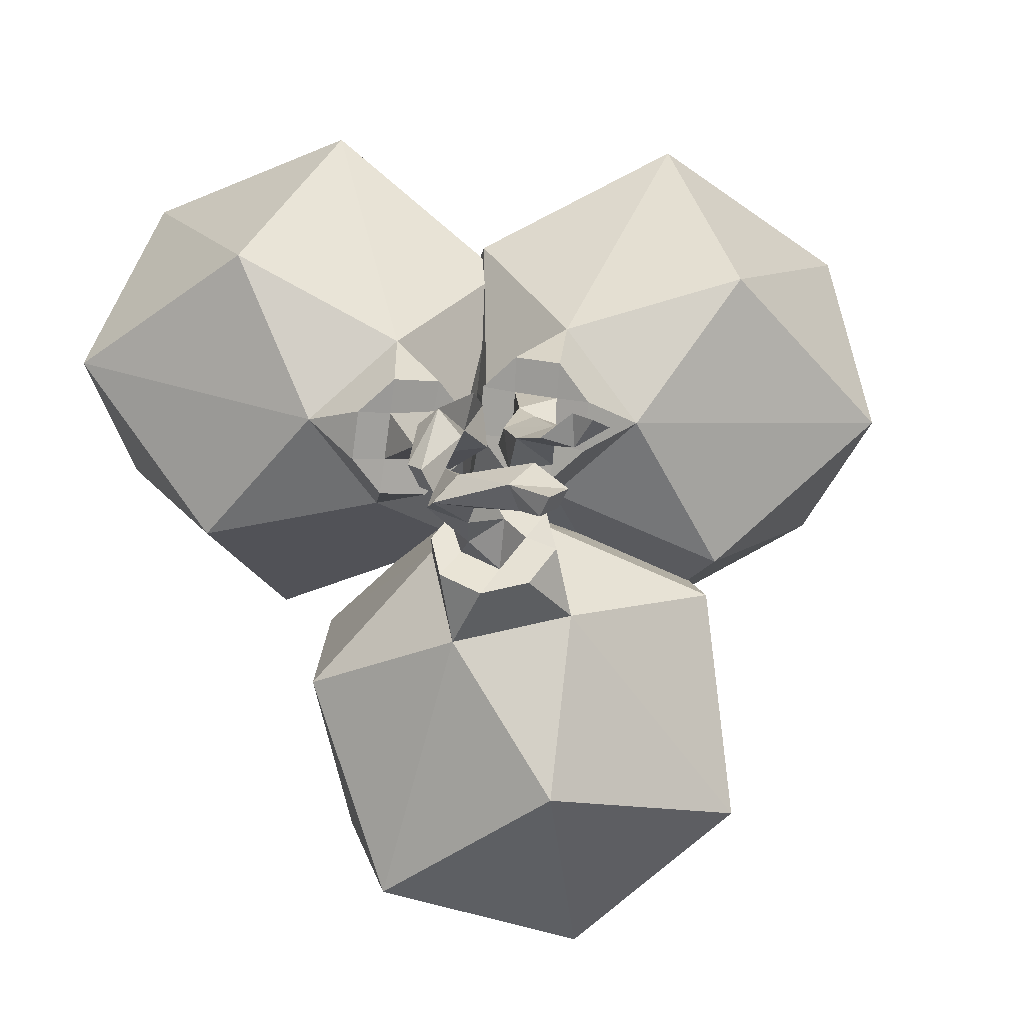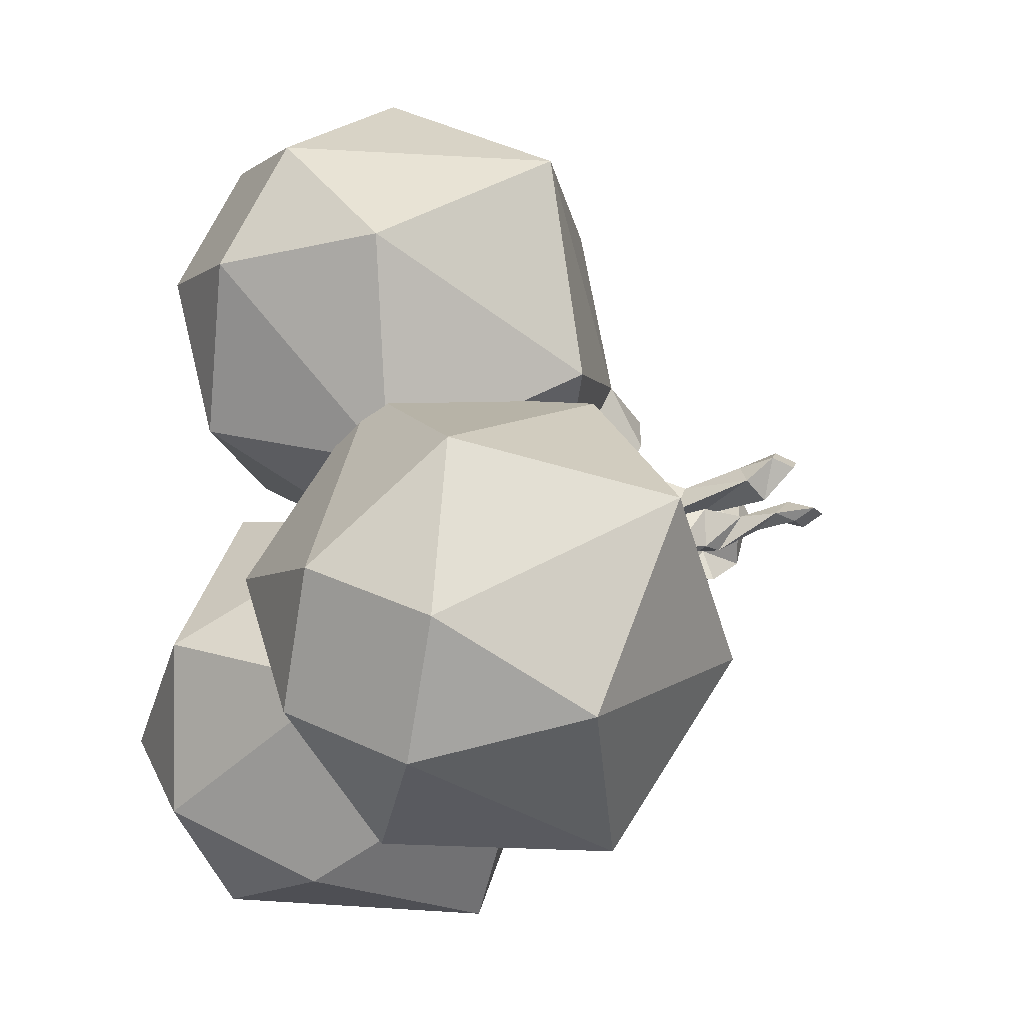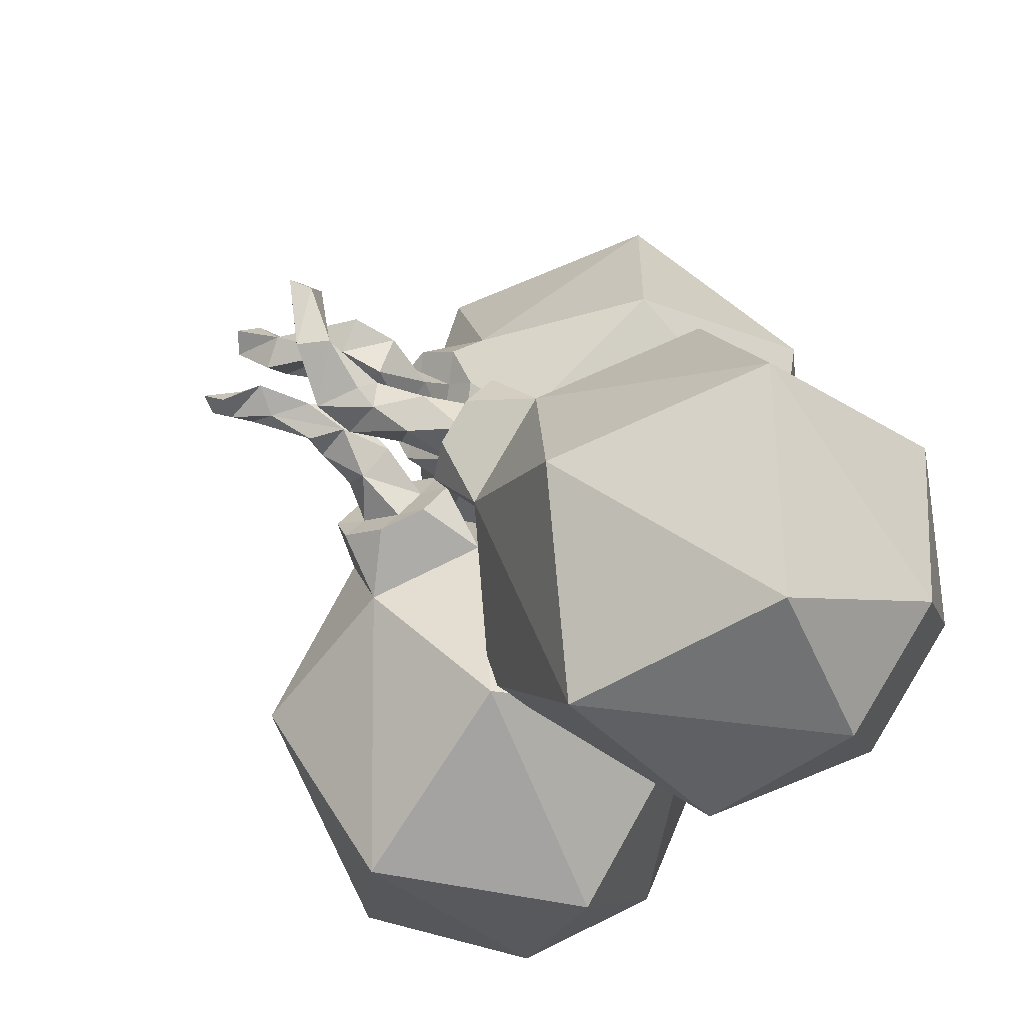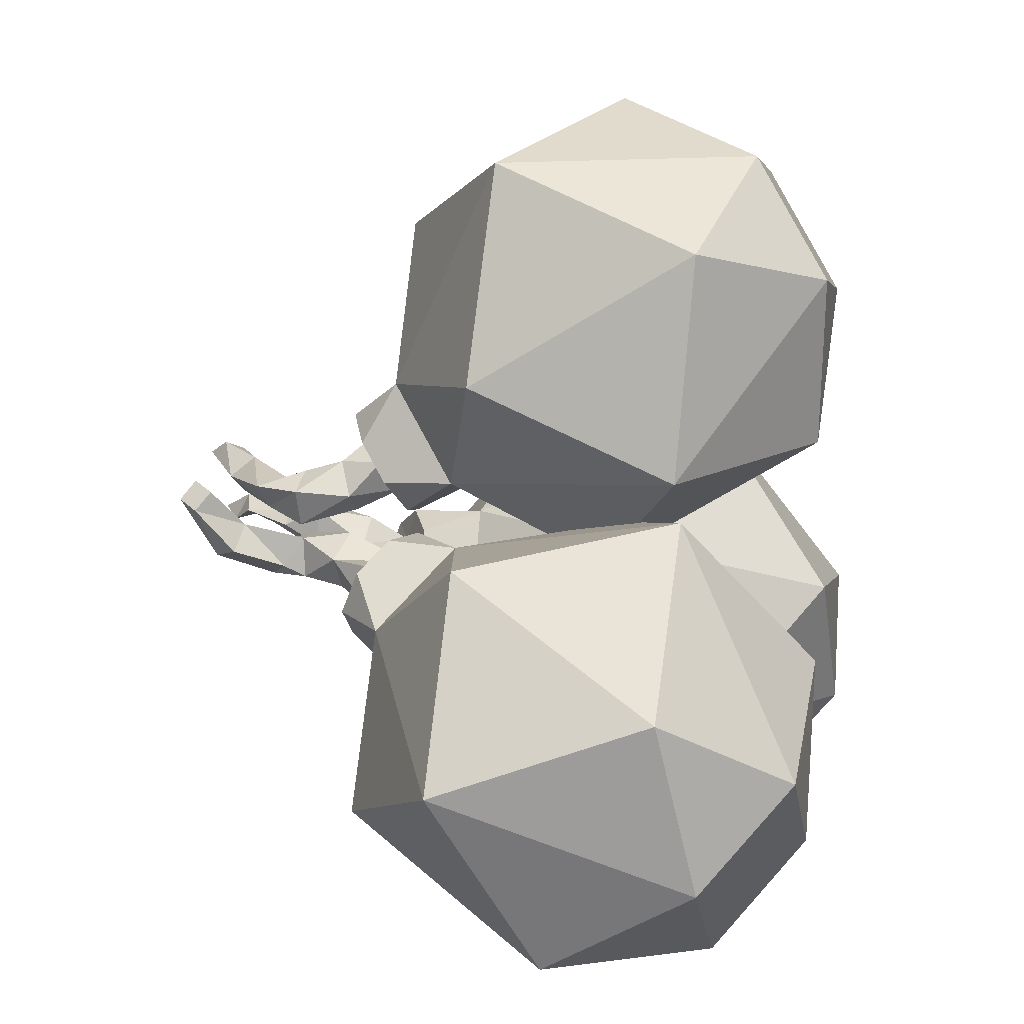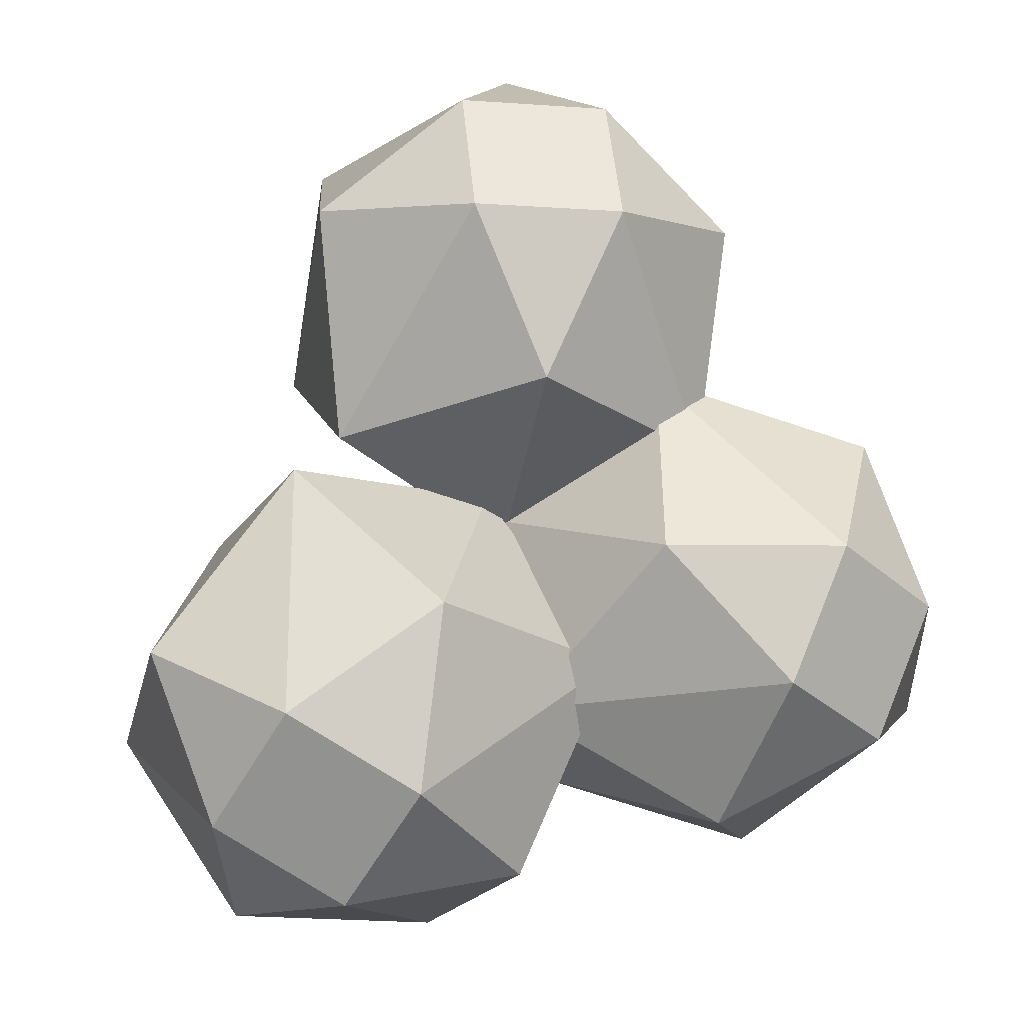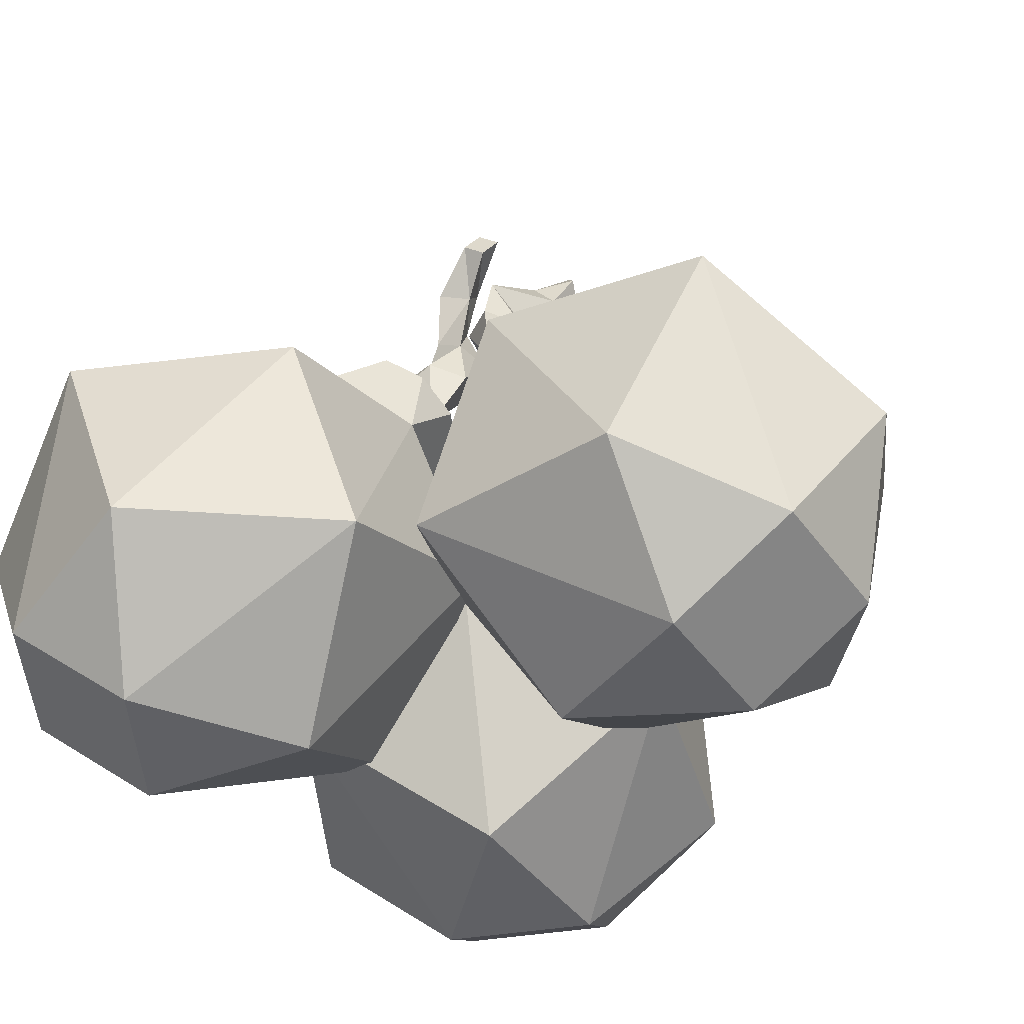
<metadata>
{"format":"obj","ext":"obj","renderer":"f3d","projection":"perspective","resolution":1024,"background":"white","views":[{"elev":78.2,"azim":-12.6,"up":"+Y"},{"elev":-4.1,"azim":65.2,"up":"+Z"},{"elev":-57.1,"azim":-126.1,"up":"+Z"},{"elev":1.7,"azim":-78.5,"up":"+Z"},{"elev":-9.4,"azim":-11.0,"up":"+Z"},{"elev":-43.8,"azim":-56.7,"up":"+Y"}]}
</metadata>
<code>
o Cube
v 0.1561 0.3506 -0.2139
v 0.4918 -0.1818 -0.374
v 0.2238 0.3506 -0.05184
v 0.5736 -0.1818 -0.1782
v 0.02059 0.2542 -0.1573
v 0.3282 -0.2983 -0.3056
v 0.08833 0.2542 0.004776
v 0.41 -0.2983 -0.1099
v 0.3889 0.1788 -0.5055
v 0.1829 -0.1144 0.1595
v 0.5949 0.1788 -0.01263
v -0.02301 -0.1144 -0.3334
v 0.2652 -0.1269 -0.4936
v 0.6167 0.03992 -0.3112
v 0.148 -0.2937 -0.1154
v 0.4995 -0.1269 0.06704
v 0.07238 0.1913 -0.413
v 0.4238 0.3581 -0.2306
v -0.0448 0.02454 -0.0348
v 0.3066 0.1913 0.1476
v 0.0585 0.3768 -0.1301
v 0.08156 0.3596 0.005244
v 0.1554 0.426 -0.0802
v -0.003915 0.332 -0.09016
v 0.06998 0.3984 -0.1756
v 0.136 0.3984 -0.01752
v 0.1282 0.426 -0.1454
v 0.02332 0.332 -0.02498
v 0.0155 0.3596 -0.1528
v 0.09537 0.3768 -0.04188
v 0.1138 0.4031 -0.1014
v 0.04006 0.3506 -0.0706
v 0.05534 0.446 -0.0891
v 0.01539 0.4294 -0.04665
v 0.05986 0.4276 -0.005531
v 0.09981 0.4441 -0.04798
v 0.01844 0.5074 0.01028
v 0.07927 0.5065 0.01609
v 0.02421 0.5054 -0.05052
v 0.08504 0.5045 -0.04472
v 0.06882 0.5373 -0.04964
v 0.1328 0.6425 -0.002836
v 0.03504 0.5645 -0.01818
v 0.08323 0.5711 0.005217
v 0.06369 0.6362 0.004467
v 0.1041 0.6474 0.03026
v 0.08742 0.5985 -0.01643
v 0.1279 0.6096 0.009357
v 0.1104 0.672 -0.01069
v 0.1329 0.6944 0.009913
v 0.1552 0.6649 0.01776
v 0.06656 0.258 0.05212
v 0.0848 -0.3165 0.3545
v 0.06656 0.3442 0.2052
v 0.0848 -0.2124 0.5394
v -0.1091 0.258 0.05212
v -0.1274 -0.3165 0.3545
v -0.1091 0.3442 0.2052
v -0.1274 -0.2124 0.5394
v 0.2458 -0.1116 0.05447
v -0.2884 0.1504 0.5199
v 0.2458 0.1504 0.5199
v -0.2884 -0.1116 0.05447
v -0.02128 -0.2955 0.1158
v 0.2825 -0.1465 0.3806
v -0.3251 -0.1465 0.3806
v -0.02128 0.002556 0.6453
v -0.02128 0.03626 -0.07091
v 0.2825 0.1853 0.1938
v -0.3251 0.1853 0.1938
v -0.02128 0.3343 0.4586
v -0.02132 0.3551 0.04303
v -0.0566 0.423 0.1584
v 0.06438 0.3983 0.1145
v -0.1069 0.3636 0.05292
v 0.01404 0.339 0.009051
v 0.01404 0.423 0.1584
v 0.06438 0.3636 0.05292
v -0.1069 0.3983 0.1145
v -0.0566 0.339 0.009051
v -0.02132 0.402 0.1264
v 0.0265 0.3786 0.0847
v -0.06913 0.3786 0.0847
v -0.09295 0.3417 -0.2532
v -0.28 -0.1664 -0.6119
v -0.0224 0.2363 -0.1317
v -0.1948 -0.2938 -0.4651
v -0.2449 0.3417 -0.1651
v -0.4635 -0.1664 -0.5053
v -0.1743 0.2363 -0.04352
v -0.3783 -0.2938 -0.3586
v -0.1073 0.1907 -0.635
v -0.3548 -0.1298 0.002695
v 0.1072 -0.1298 -0.2655
v -0.5693 0.1907 -0.3668
v -0.4104 0.06052 -0.6251
v -0.02562 -0.1218 -0.5675
v -0.5511 -0.1218 -0.2624
v -0.1664 -0.3041 -0.2048
v -0.2957 0.365 -0.4275
v 0.08908 0.1827 -0.3699
v -0.4364 0.1827 -0.06483
v -0.05167 0.00038 -0.007173
v -0.1262 0.3891 -0.1354
v -0.1022 0.3109 -0.02381
v -0.01775 0.3411 -0.1194
v -0.1943 0.3835 -0.08223
v -0.1099 0.4137 -0.1778
v -0.04107 0.3109 -0.05927
v -0.04612 0.3835 -0.1682
v -0.1659 0.3411 -0.03336
v -0.171 0.4137 -0.1423
v -0.08775 0.3317 -0.06927
v -0.0656 0.3604 -0.1264
v -0.1483 0.3604 -0.07834
v -0.1032 0.446 -0.06667
v -0.06148 0.4294 -0.02595
v -0.01955 0.4276 -0.06965
v -0.06125 0.4441 -0.1104
v -0.0045 0.5074 -0.02794
v 0.002426 0.5065 -0.08865
v -0.06519 0.5054 -0.03483
v -0.05826 0.5045 -0.09554
v -0.06348 0.5373 -0.07942
v -0.1104 0.6425 0.03734
v -0.03265 0.5645 -0.04507
v -0.008367 0.5711 -0.09281
v -0.04065 0.6362 -0.02043
v -0.0632 0.6474 -0.06277
v -0.07159 0.5985 -0.01389
v -0.09415 0.6096 -0.05623
v -0.09482 0.672 0.05516
v -0.1042 0.6944 0.02619
v -0.1198 0.6649 0.008369
v -0.000633 0.446 0.06474
v -0.02026 0.4294 0.009853
v -0.07711 0.4276 0.03074
v -0.05748 0.4441 0.08563
v -0.07235 0.5074 -0.01334
v -0.1052 0.5065 0.03819
v -0.02082 0.5054 0.01946
v -0.05367 0.5045 0.07099
v -0.04191 0.5373 0.05878
v 0.06487 0.6425 0.1055
v -0.05456 0.5645 0.0144
v -0.09731 0.5711 0.04666
v 0.04801 0.6362 0.0366
v 0.006645 0.6474 0.06088
v 0.05582 0.5985 0.06724
v 0.01446 0.6096 0.09153
v 0.08203 0.672 0.08917
v 0.05347 0.6944 0.09978
v 0.03631 0.6649 0.1161
f 27 31 23
f 1 9 17
f 7 10 20
f 2 14 4
f 4 11 16
f 8 15 6
f 5 12 19
f 3 11 18
f 2 9 14
f 17 5 1
f 19 7 5
f 27 1 25
f 29 21 25
f 29 32 21
f 22 28 7
f 1 23 3
f 3 22 7
f 38 43 37
f 18 14 9
f 20 16 11
f 51 42 50
f 45 42 47
f 38 36 40
f 39 43 47
f 37 35 38
f 46 49 45
f 48 42 51
f 16 20 10
f 34 37 39
f 34 39 33
f 28 30 32
f 40 39 41
f 38 40 44
f 23 30 26
f 18 1 3
f 7 20 3
f 16 8 4
f 19 15 10
f 4 6 2
f 12 6 15
f 15 19 12
f 10 8 16
f 17 13 12
f 13 17 9
f 13 2 6
f 22 26 30
f 24 28 32
f 26 3 23
f 31 33 36
f 30 34 32
f 29 5 24
f 32 33 21
f 1 29 25
f 28 5 7
f 31 25 21
f 39 47 41
f 44 48 46
f 14 18 11
f 48 41 47
f 44 40 41
f 44 45 43
f 43 45 47
f 41 48 44
f 46 51 50
f 49 50 42
f 34 35 37
f 40 33 39
f 36 30 31
f 39 37 43
f 36 38 35
f 78 82 74
f 52 60 68
f 58 61 71
f 53 65 55
f 55 62 67
f 59 66 57
f 56 63 70
f 54 62 69
f 53 60 65
f 68 56 52
f 70 58 56
f 78 52 76
f 80 72 76
f 80 83 72
f 73 79 58
f 52 74 54
f 54 73 58
f 69 65 60
f 71 67 62
f 67 71 61
f 79 81 83
f 74 81 77
f 69 52 54
f 58 71 54
f 67 59 55
f 70 66 61
f 59 53 55
f 63 57 66
f 66 70 63
f 61 59 67
f 68 64 63
f 64 68 60
f 64 53 57
f 73 77 81
f 75 79 83
f 77 54 74
f 80 56 75
f 56 76 52
f 58 75 56
f 82 76 72
f 65 69 62
f 110 114 106
f 84 92 100
f 90 93 103
f 85 97 87
f 87 94 99
f 91 98 89
f 88 95 102
f 86 94 101
f 85 92 97
f 100 88 84
f 102 90 88
f 110 84 108
f 112 104 108
f 112 115 104
f 105 111 90
f 84 106 86
f 90 109 105
f 101 97 92
f 103 99 94
f 99 103 93
f 111 113 115
f 106 113 109
f 101 84 86
f 90 103 86
f 99 91 87
f 102 98 93
f 91 85 87
f 95 89 98
f 98 102 95
f 93 91 99
f 100 96 95
f 96 100 92
f 96 85 89
f 105 109 113
f 107 111 115
f 109 86 106
f 112 88 107
f 84 112 108
f 111 88 90
f 114 108 104
f 97 101 94
f 121 126 120
f 134 125 133
f 128 125 130
f 121 119 123
f 122 126 130
f 120 118 121
f 128 133 132
f 134 130 125
f 117 120 122
f 117 122 116
f 123 122 124
f 121 123 127
f 104 116 119
f 118 113 114
f 113 116 115
f 122 130 124
f 127 131 129
f 131 124 130
f 127 123 124
f 129 126 127
f 126 128 130
f 124 131 127
f 129 134 133
f 132 133 125
f 117 118 120
f 123 116 122
f 119 114 104
f 122 120 126
f 119 121 118
f 140 145 139
f 153 144 152
f 147 144 149
f 140 138 142
f 141 145 149
f 139 137 140
f 148 151 147
f 150 144 153
f 136 139 141
f 136 141 135
f 142 141 143
f 140 142 146
f 81 135 138
f 137 72 83
f 72 135 82
f 141 149 143
f 146 150 148
f 150 143 149
f 146 142 143
f 148 145 146
f 145 147 149
f 143 150 146
f 148 153 152
f 151 152 144
f 136 137 139
f 142 135 141
f 138 83 81
f 141 139 145
f 138 140 137
f 1 18 9
f 7 19 10
f 4 14 11
f 5 17 12
f 3 20 11
f 2 13 9
f 29 24 32
f 1 27 23
f 3 26 22
f 38 44 43
f 45 49 42
f 46 50 49
f 48 47 42
f 28 22 30
f 23 31 30
f 4 8 6
f 12 13 6
f 10 15 8
f 31 21 33
f 30 35 34
f 32 34 33
f 1 5 29
f 28 24 5
f 31 27 25
f 44 46 45
f 46 48 51
f 40 36 33
f 36 35 30
f 52 69 60
f 58 70 61
f 55 65 62
f 56 68 63
f 54 71 62
f 53 64 60
f 80 75 83
f 52 78 74
f 54 77 73
f 79 73 81
f 74 82 81
f 59 57 53
f 63 64 57
f 61 66 59
f 56 80 76
f 58 79 75
f 82 78 76
f 84 101 92
f 90 102 93
f 87 97 94
f 88 100 95
f 86 103 94
f 85 96 92
f 112 107 115
f 84 110 106
f 90 86 109
f 111 105 113
f 106 114 113
f 91 89 85
f 95 96 89
f 93 98 91
f 84 88 112
f 111 107 88
f 114 110 108
f 121 127 126
f 128 132 125
f 128 129 133
f 134 131 130
f 104 115 116
f 118 117 113
f 113 117 116
f 129 128 126
f 129 131 134
f 123 119 116
f 119 118 114
f 140 146 145
f 147 151 144
f 148 152 151
f 150 149 144
f 81 82 135
f 137 136 72
f 72 136 135
f 148 147 145
f 148 150 153
f 142 138 135
f 138 137 83

</code>
